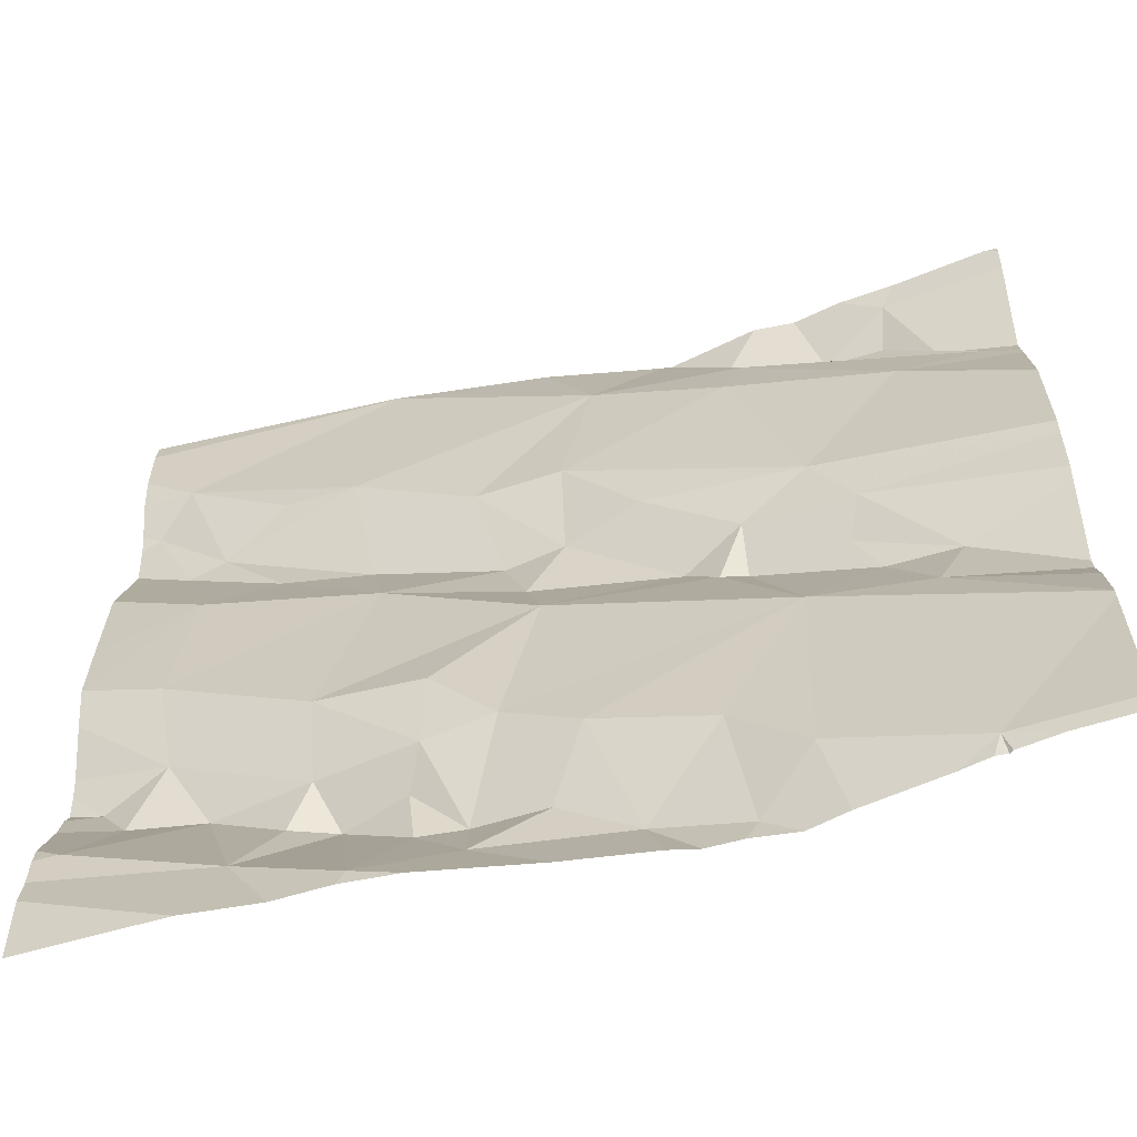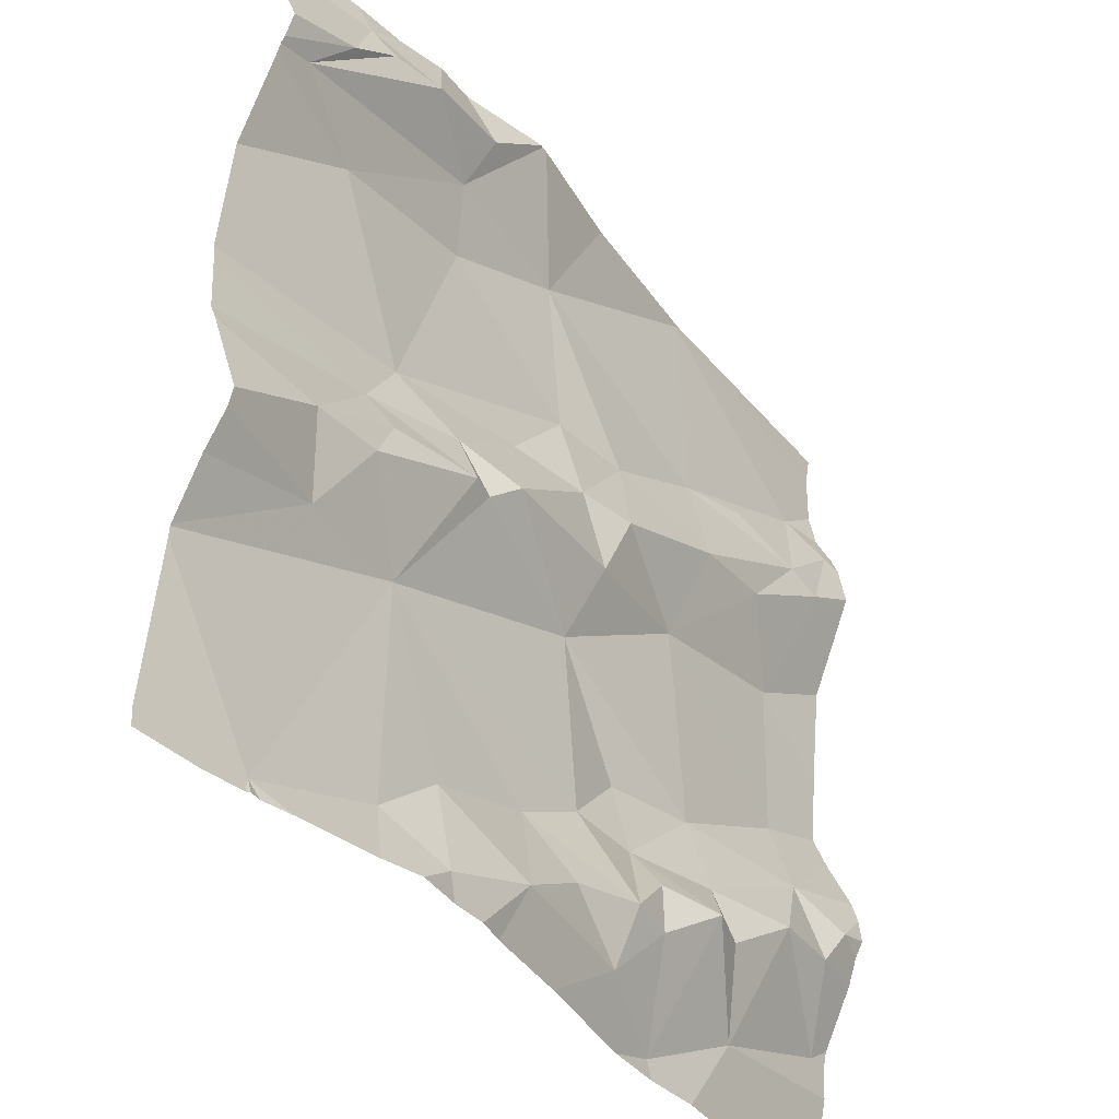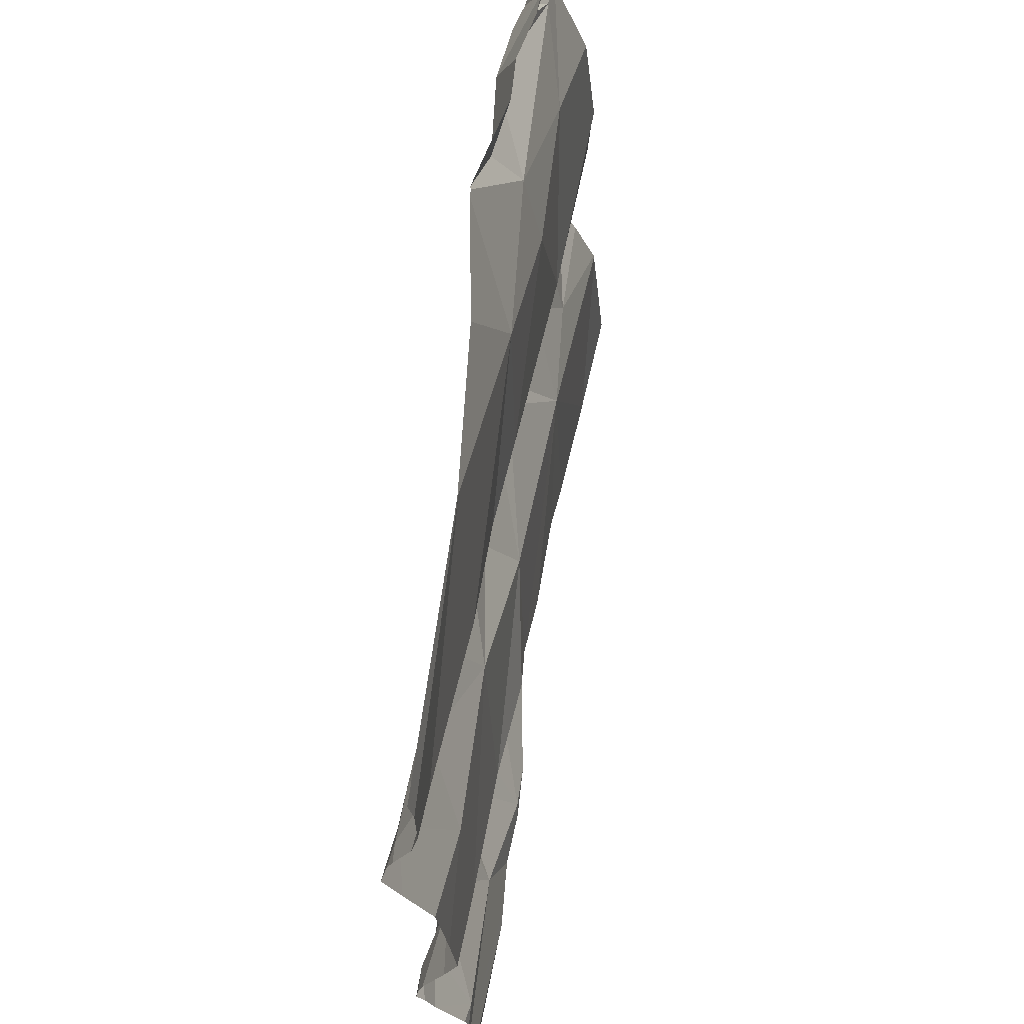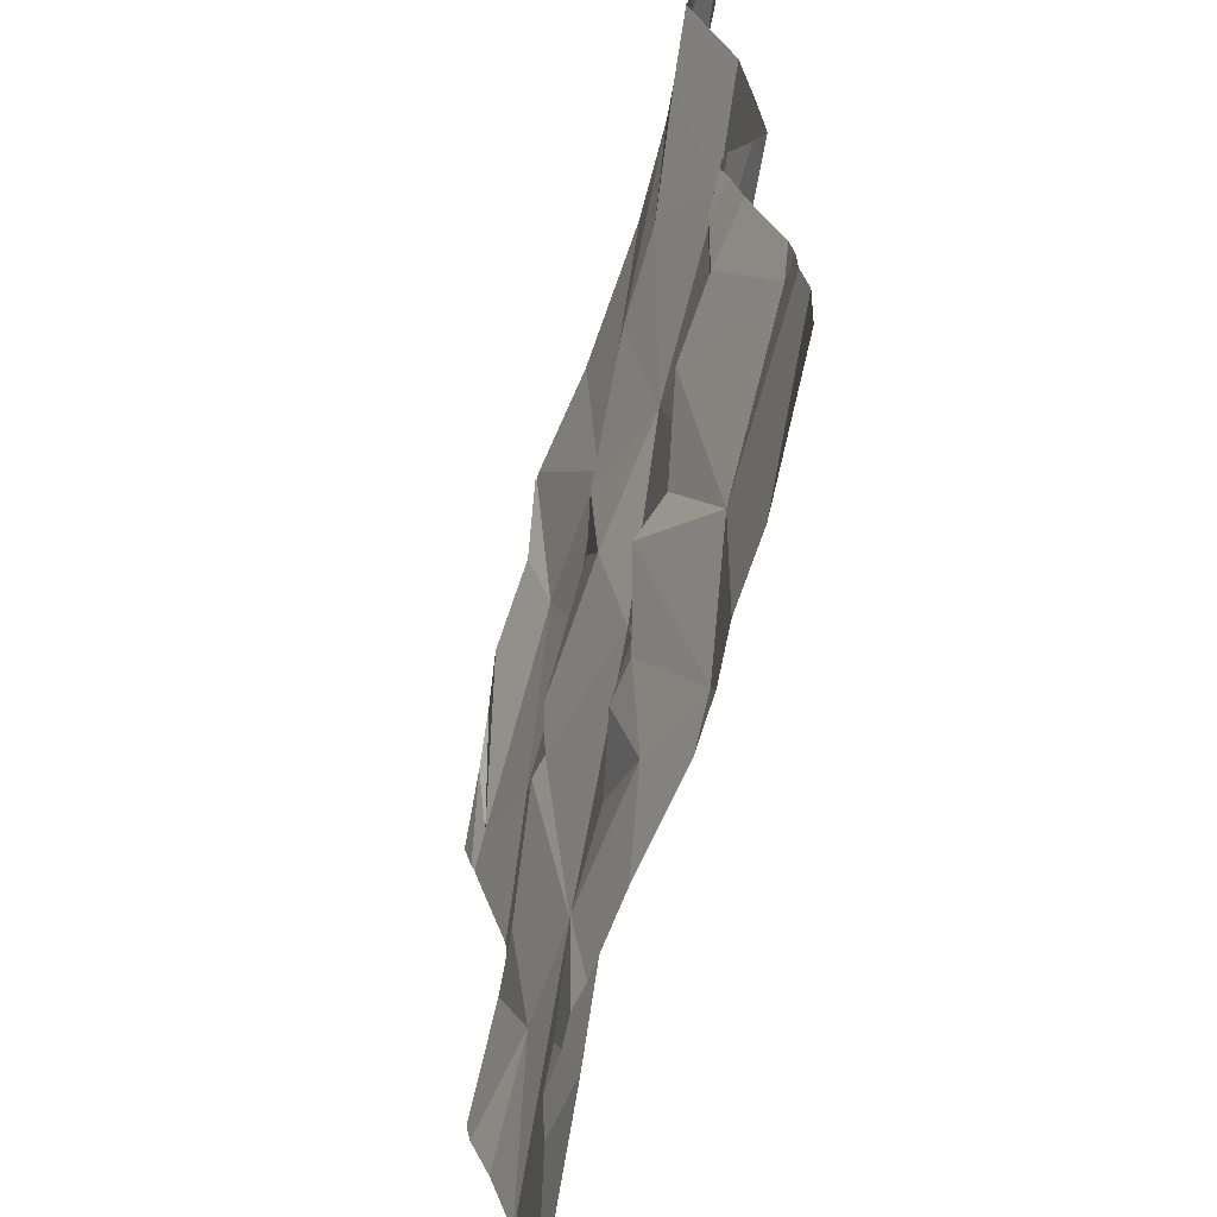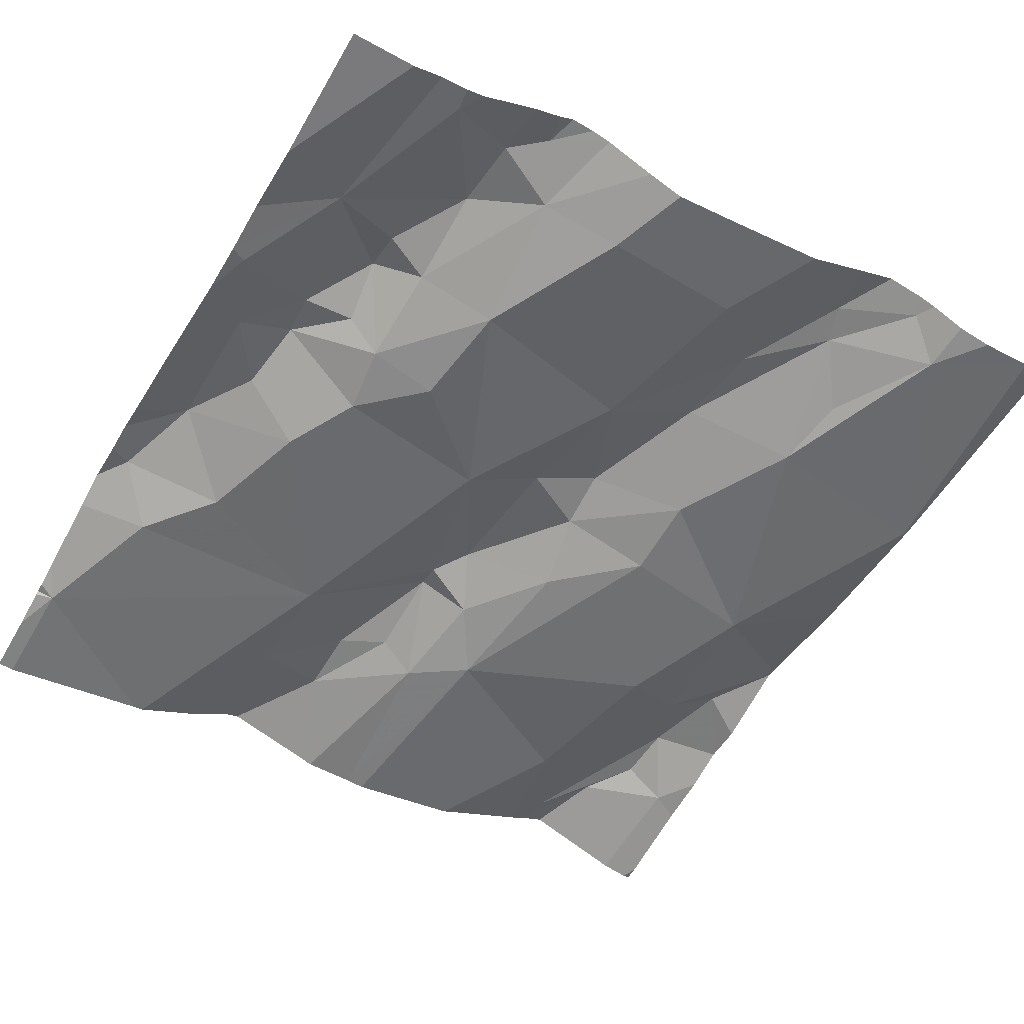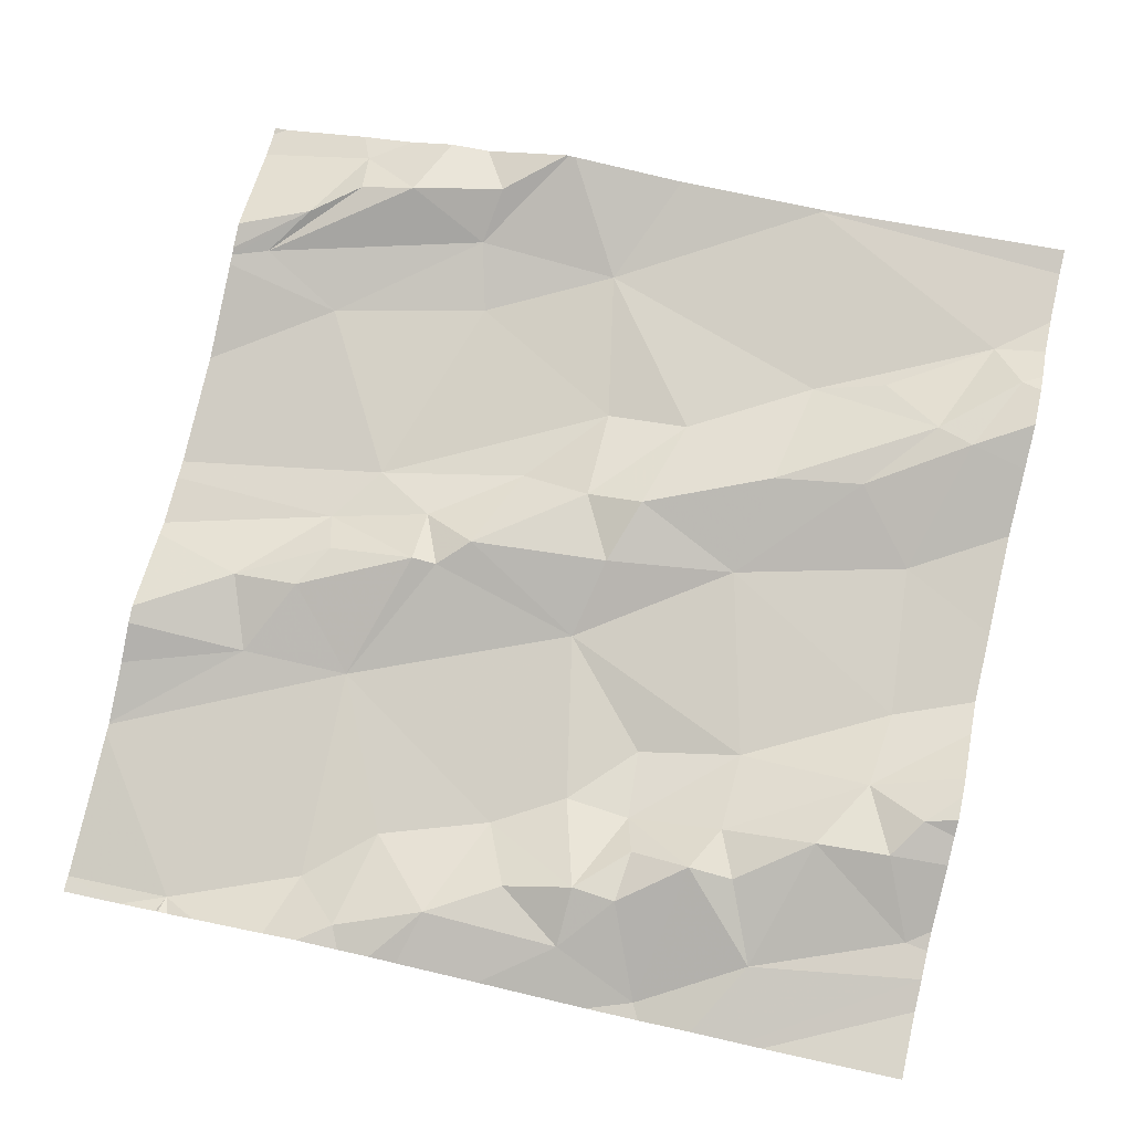
<metadata>
{"format":"obj","ext":"obj","renderer":"f3d","projection":"perspective","resolution":1024,"background":"white","views":[{"elev":-58.8,"azim":-172.7,"up":"+Y"},{"elev":-40.5,"azim":-60.3,"up":"+Y"},{"elev":66.0,"azim":91.7,"up":"+Y"},{"elev":-63.3,"azim":69.5,"up":"+Y"},{"elev":-48.4,"azim":59.4,"up":"+Z"},{"elev":74.7,"azim":13.1,"up":"+Z"}]}
</metadata>
<code>
v -30.31 228.7 502.4
v -30.29 229.7 502.5
v -30.26 229 502.5
v -30.36 228.9 502.5
v -30.26 229.5 502.5
v -30.4 229.4 502.5
v -30.64 228.7 502.4
v -30.69 228.7 502.4
v -30.52 229.5 502.5
v -30.04 229.5 502.5
v -30.07 229.5 502.5
v -30.25 228.7 502.5
v -30.3 229.7 502.5
v -30.47 229.1 502.4
v -30.37 229 502.4
v -30.57 228.7 502.4
v -30.6 228.7 502.4
v -30.73 228.7 502.4
v -30.08 229.4 502.5
v -30.2 228.8 502.5
v -30.48 228.7 502.4
v -30.11 229 502.5
v -30.05 229 502.5
v -30.68 229.6 502.4
v -30.66 229.5 502.4
v -30.31 229.2 502.5
v -30.29 229.3 502.5
v -30.18 229.5 502.5
v -30.12 229.4 502.5
v -30.26 228.9 502.5
v -30.19 229.3 502.5
v -30.42 229.3 502.5
v -30.12 229.3 502.5
v -30.1 229.1 502.5
v -30.41 228.8 502.5
v -30.49 229.3 502.5
v -30.49 229.4 502.4
v -30.67 229.6 502.5
v -30.31 229.7 502.5
v -30.3 229.7 502.5
v -30.3 229.7 502.5
v -30.43 228.9 502.4
v -30.4 228.8 502.5
v -30.45 229.2 502.5
v -30.57 229.3 502.4
v -30.29 228.9 502.5
v -30.35 228.9 502.5
v -30.08 228.9 502.5
v -30.47 229.7 502.5
v -30.24 228.9 502.5
v -30.3 228.7 502.4
v -30.04 228.9 502.5
v -30.67 229.2 502.5
v -30.66 229.2 502.4
v -30.64 229.2 502.5
v -30.51 228.9 502.4
v -30.48 228.8 502.5
v -30.36 228.8 502.5
v -30.78 229.2 502.4
v -30.56 228.8 502.5
v -30.71 229 502.4
v -30.65 228.7 502.4
v -30.63 228.9 502.4
v -30.6 229.2 502.5
v -30.7 228.8 502.4
v -30.36 228.7 502.4
v -30.73 229.3 502.4
v -30.16 228.9 502.5
v -30.93 229.5 502.4
v -30.83 229.6 502.5
v -30.77 229.6 502.5
v -30.89 229.6 502.5
v -30.02 229.4 502.6
v -30.84 229.6 502.4
v -30.02 229.6 502.5
v -30.76 229.2 502.4
v -30.84 229.4 502.4
v -30.02 229.4 502.5
v -30.02 229.6 502.5
v -30.02 229.5 502.5
v -30.85 228.7 502.4
v -30.02 229.1 502.5
v -30.74 229.7 502.5
v -30.02 229.5 502.5
v -30.83 229 502.4
v -30.86 229.1 502.4
v -30.79 229.1 502.4
v -30.02 228.9 502.5
v -30.02 228.8 502.5
v -30.79 229.7 502.4
v -30.02 229.5 502.5
v -30.02 229 502.5
v -30.6 229.7 502.5
v -30.59 229.7 502.5
v -30.7 229.7 502.5
v -30.97 229 502.4
v -30.97 229 502.4
v -30.97 229.2 502.4
v -30.97 229.2 502.4
v -30.97 229.5 502.4
v -30.97 229.5 502.4
v -30.97 229.5 502.4
v -30.97 229.6 502.4
v -30.97 229.6 502.4
v -30.97 229.5 502.4
v -30.97 229.4 502.4
v -30.97 229.2 502.4
v -30.97 229.3 502.4
v -30.97 228.7 502.3
v -30.97 228.9 502.4
v -30.97 229 502.4
v -30.97 228.9 502.4
v -30.97 228.9 502.4
v -30.97 229.1 502.4
v -30.97 229.7 502.4
v -30.02 229.3 502.5
v -30.02 228.8 502.5
v -30.02 229 502.5
v -30.02 229.1 502.5
v -30.02 229.2 502.5
v -30.02 229 502.5
v -30.02 228.9 502.5
v -30.6 229.7 502.5
v -30.02 228.9 502.5
v -30.02 229 502.5
v -30.86 228.7 502.4
v -30.17 228.7 502.5
v -30.19 228.7 502.5
v -30.85 228.7 502.4
v -30.81 228.7 502.4
v -30.84 228.7 502.4
v -30.05 228.7 502.5
v -30.9 228.7 502.4
v -30.97 228.7 502.3
v -30.02 228.7 502.5
v -30.85 229.7 502.4
v -30.28 229.7 502.5
v -30.96 229.7 502.4
v -30.93 229.7 502.4
v -30.02 229.7 502.5
v -30.97 229.7 502.4
f 52 20 89
f 27 5 6
f 138 115 104
f 11 29 10
f 66 35 21
f 56 57 43
f 30 3 4
f 3 15 4
f 63 65 62
f 24 9 94
f 4 43 47
f 6 5 9
f 37 45 36
f 56 42 61
f 29 28 5
f 30 68 22
f 26 14 3
f 11 10 84
f 137 79 140
f 14 15 3
f 137 13 79
f 79 11 75
f 130 81 131
f 78 33 116
f 27 32 26
f 127 89 128
f 48 23 22
f 80 19 73
f 5 11 13
f 9 5 13
f 92 23 118
f 9 25 37
f 24 25 9
f 27 26 31
f 83 38 95
f 49 13 39
f 5 28 11
f 29 31 19
f 11 28 29
f 46 30 4
f 20 50 46
f 26 33 31
f 6 32 27
f 36 32 6
f 32 44 26
f 26 34 33
f 33 34 119
f 1 58 35
f 37 36 6
f 42 15 14
f 15 42 4
f 4 42 43
f 44 32 36
f 36 45 64
f 4 47 46
f 52 48 68
f 20 46 1
f 121 48 122
f 22 34 3
f 29 19 10
f 20 1 51
f 68 50 20
f 46 47 58
f 122 52 124
f 34 22 82
f 6 9 37
f 27 31 29
f 136 74 90
f 45 37 67
f 53 54 59
f 87 61 53
f 53 55 54
f 64 54 55
f 60 57 56
f 58 43 35
f 67 59 54
f 63 60 56
f 55 53 61
f 62 60 63
f 46 58 1
f 14 61 42
f 42 56 43
f 44 14 26
f 46 50 30
f 3 34 26
f 61 14 55
f 64 44 36
f 57 35 43
f 43 58 47
f 60 62 7
f 57 60 35
f 61 65 63
f 21 60 16
f 129 81 126
f 128 89 12
f 38 24 123
f 64 14 44
f 64 45 54
f 3 30 22
f 90 74 83
f 33 19 31
f 67 54 45
f 127 117 89
f 55 14 64
f 61 63 56
f 67 37 25
f 68 48 22
f 20 52 68
f 27 29 5
f 68 30 50
f 8 65 18
f 93 38 123
f 96 86 97
f 98 67 99
f 69 77 24
f 70 72 69
f 71 70 69
f 71 69 24
f 100 72 101
f 24 38 71
f 70 74 72
f 74 71 83
f 71 74 70
f 103 74 104
f 77 67 25
f 59 76 53
f 120 33 119
f 59 86 76
f 77 25 24
f 119 34 82
f 99 77 108
f 77 69 100
f 95 38 93
f 118 23 125
f 126 81 133
f 61 85 112
f 86 59 107
f 87 85 61
f 87 86 85
f 83 71 38
f 18 65 81
f 18 81 130
f 116 33 120
f 87 76 86
f 110 61 113
f 81 65 61
f 17 60 7
f 39 13 40
f 138 104 139
f 53 76 87
f 82 22 92
f 133 109 134
f 96 85 86
f 92 22 23
f 40 13 41
f 97 86 114
f 98 59 67
f 75 11 91
f 2 13 137
f 99 67 77
f 100 69 72
f 16 60 17
f 73 19 78
f 101 72 102
f 78 19 33
f 102 72 103
f 103 72 74
f 12 20 51
f 79 13 11
f 104 74 136
f 105 77 100
f 106 77 105
f 107 59 98
f 8 62 65
f 91 11 84
f 108 77 106
f 109 81 110
f 84 10 80
f 110 81 61
f 80 10 19
f 111 85 96
f 112 85 111
f 41 13 2
f 113 61 112
f 7 62 8
f 114 86 107
f 88 52 89
f 89 20 12
f 21 35 60
f 121 23 48
f 49 9 13
f 122 48 52
f 51 1 66
f 66 1 35
f 124 52 88
f 125 23 121
f 131 81 129
f 123 24 94
f 132 117 127
f 133 81 109
f 94 9 49
f 135 117 132
f 139 104 136
f 141 115 138

</code>
